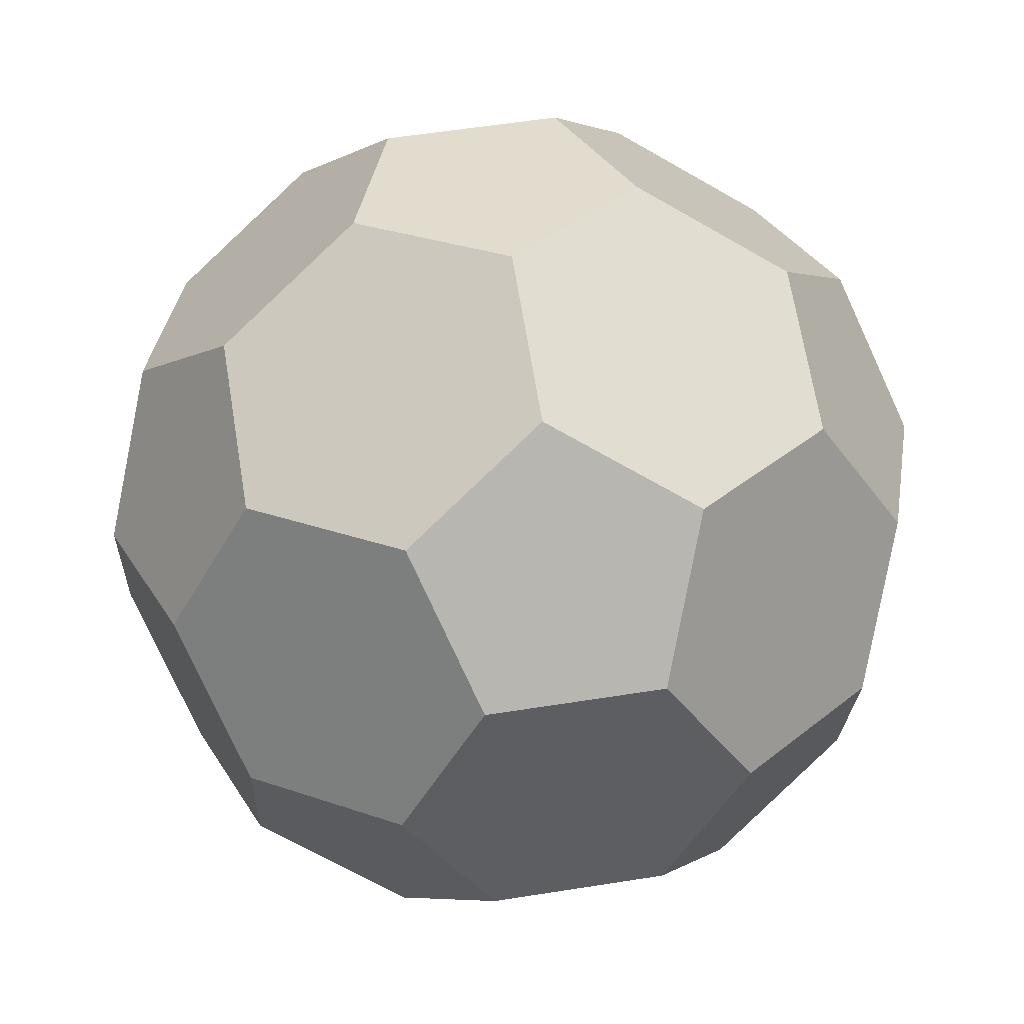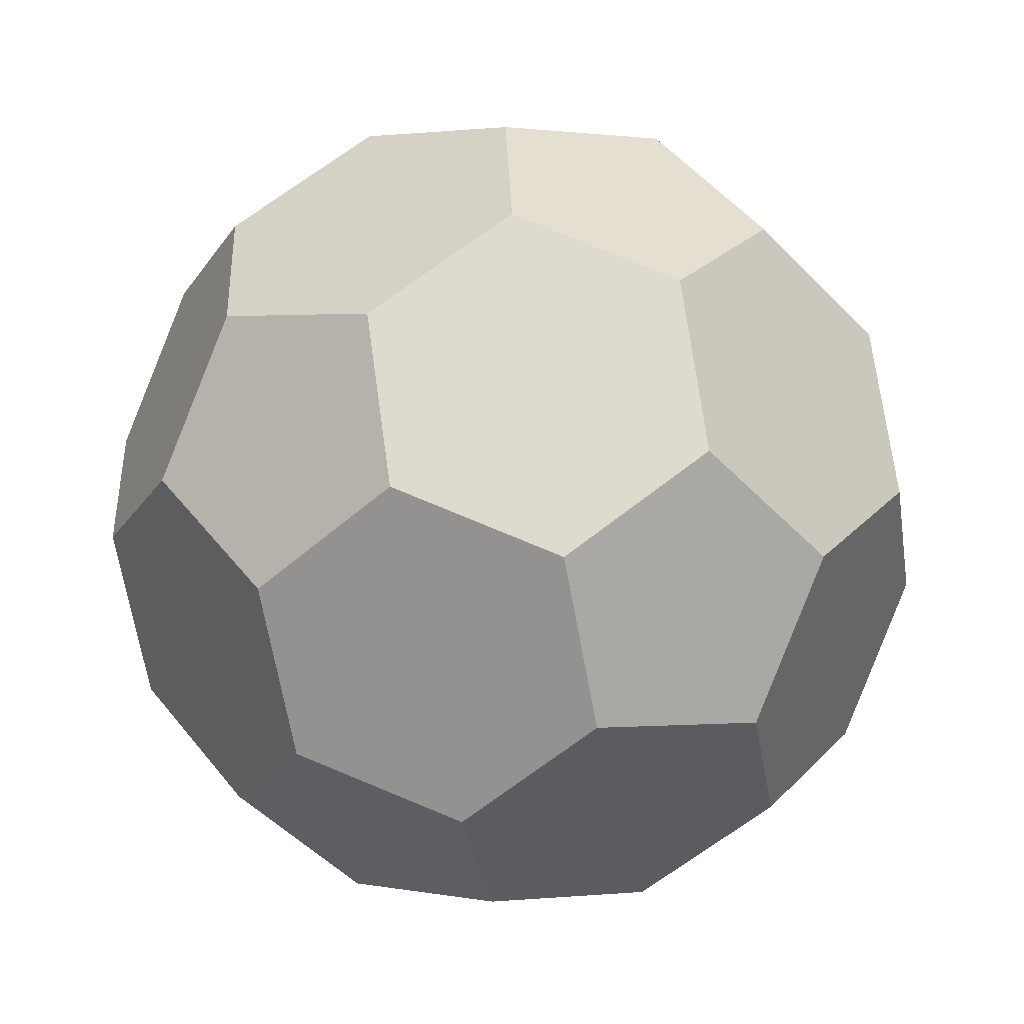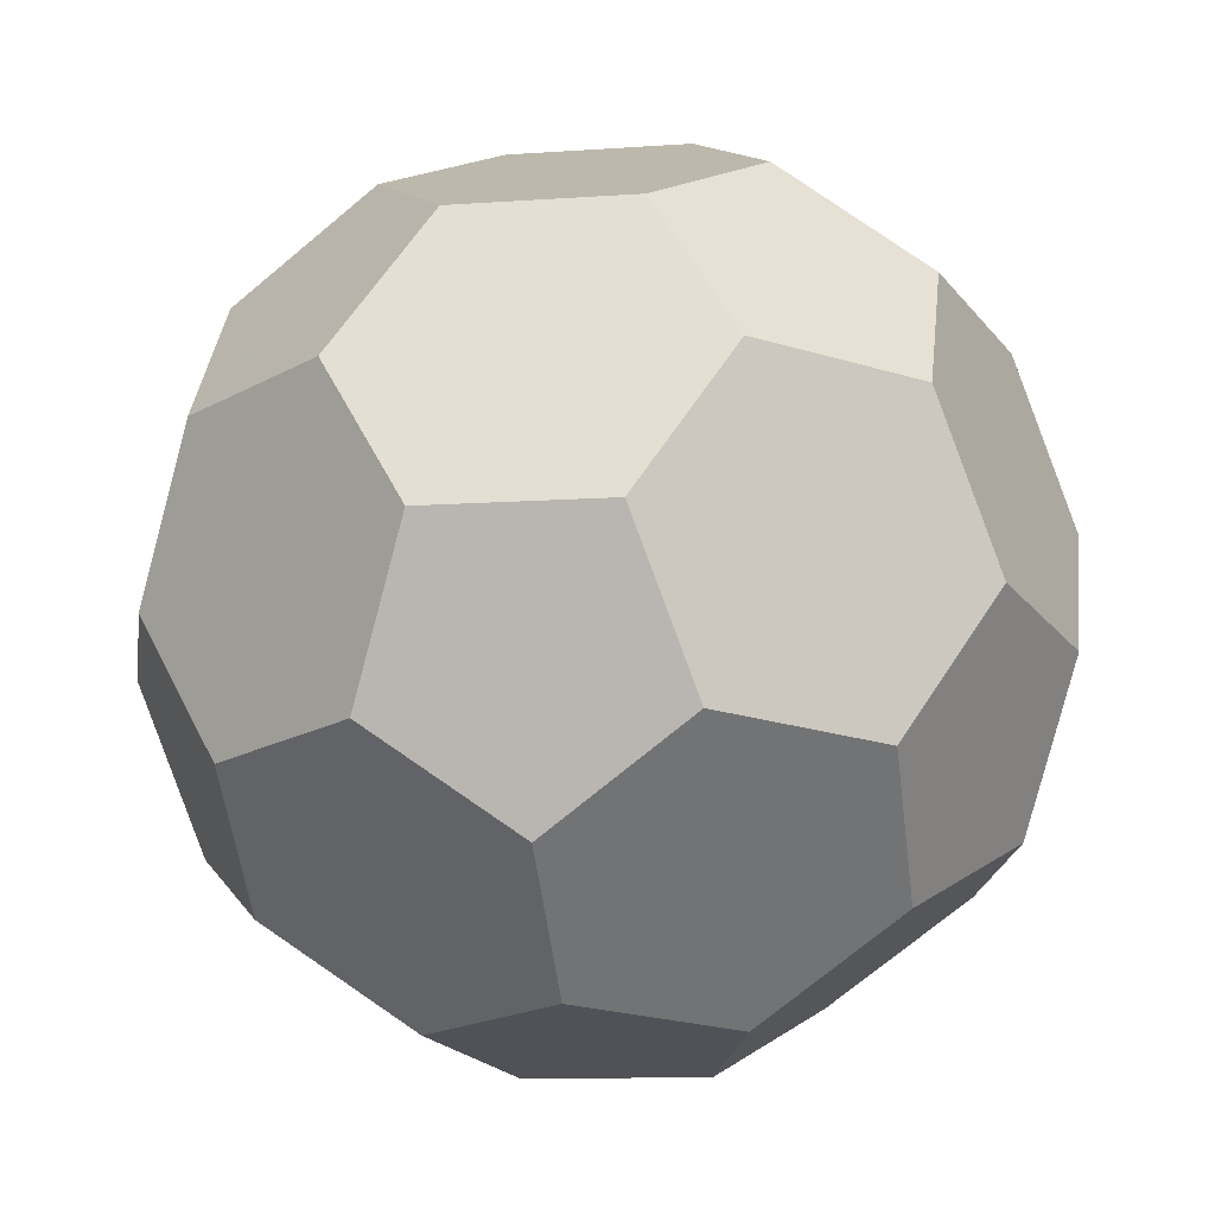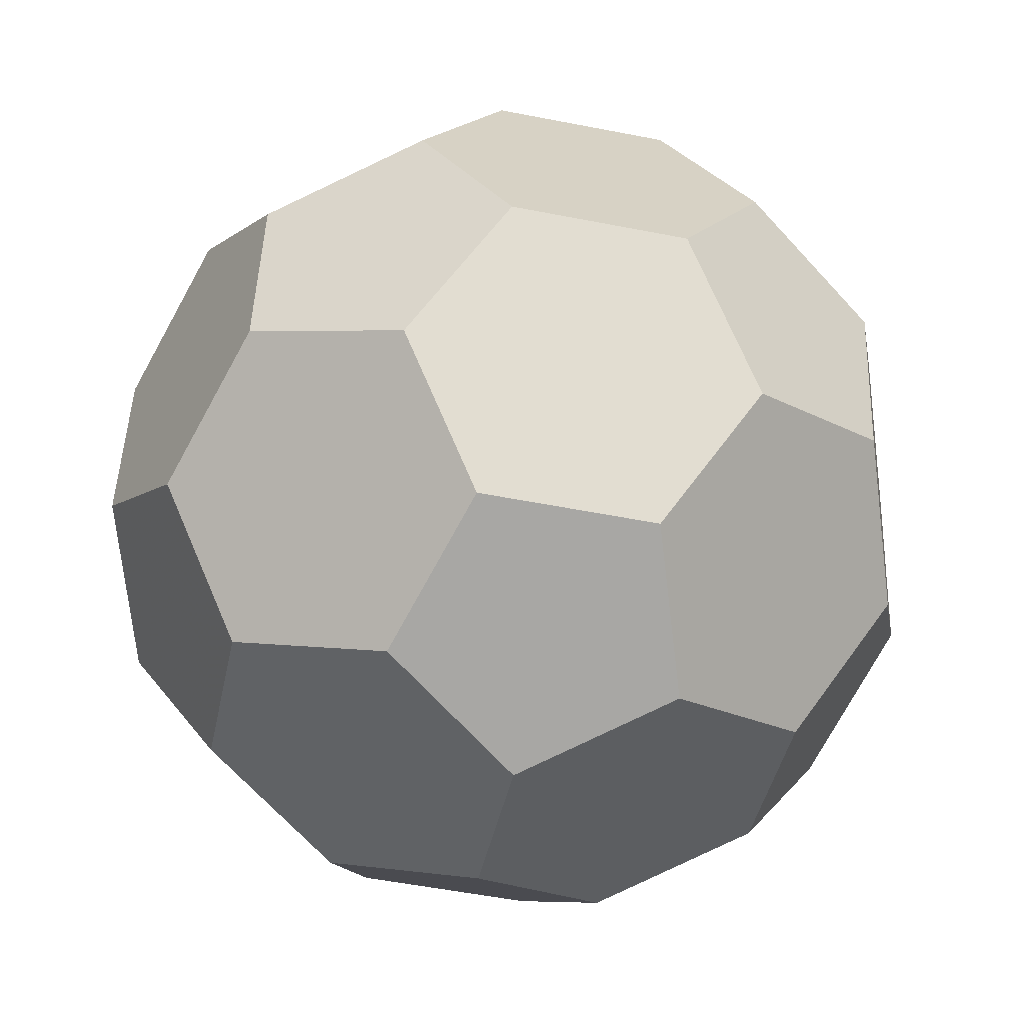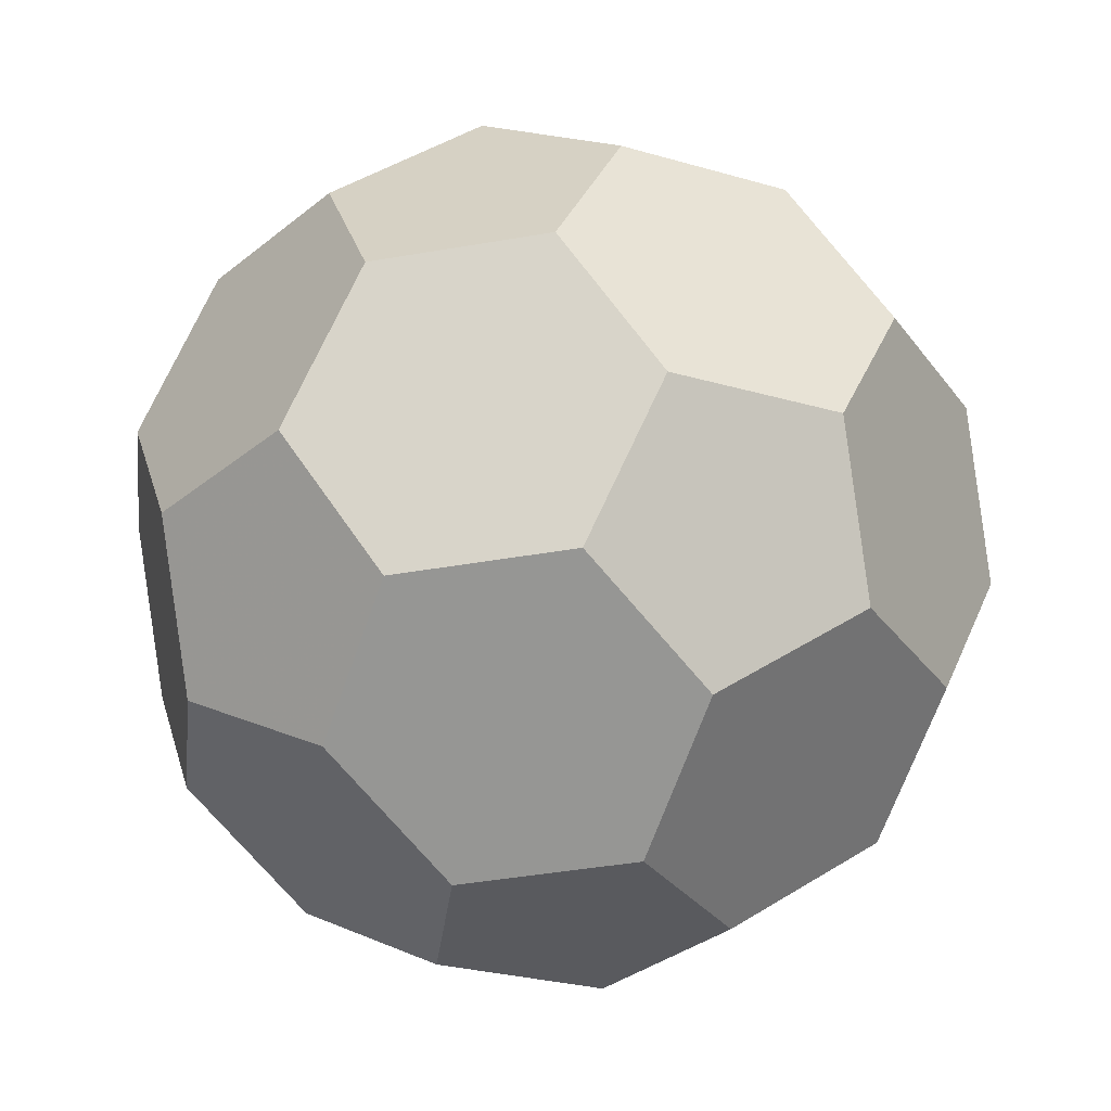
<metadata>
{"format":"obj","ext":"obj","renderer":"f3d","projection":"perspective","resolution":1024,"background":"white","views":[{"elev":55.8,"azim":-155.2,"up":"+Y"},{"elev":48.3,"azim":-92.2,"up":"+Y"},{"elev":-11.4,"azim":-1.8,"up":"+Z"},{"elev":46.9,"azim":126.5,"up":"+Y"},{"elev":48.3,"azim":179.7,"up":"+Y"}]}
</metadata>
<code>
o _meshIndex0.002
v 0.2108 -0.1768 1.168
v 0.1217 0.5907 1.037
v -0.3186 0.3952 1.087
v 0.2108 -0.1768 1.168
v 0.4489 0.2371 1.087
v 0.1217 0.5907 1.037
v 0.2108 -0.1768 1.168
v -0.3186 0.3952 1.087
v -0.2635 -0.07905 1.168
v -1.119 0.3952 0.1805
v -0.686 0.5533 0.8144
v -0.6132 0.9069 0.4915
v -1.119 0.3952 0.1805
v -0.9984 0.2371 0.6221
v -0.686 0.5533 0.8144
v -1.119 0.3952 0.1805
v -0.6132 0.9069 0.4915
v -0.8805 0.8092 0.09976
v -0.9217 -0.5907 -0.4915
v -1.184 0.07905 -0.1805
v -1.011 0.1768 -0.6221
v -0.9217 -0.5907 -0.4915
v -1.129 -0.3952 -0.09976
v -1.184 0.07905 -0.1805
v -0.9217 -0.5907 -0.4915
v -1.011 0.1768 -0.6221
v -0.8489 -0.2371 -0.8144
v -0.5945 -0.9442 -0.4417
v 0.1729 -1.102 -0.4417
v 0 -1.2 -0
v -0.5945 -0.9442 -0.4417
v -0.1945 -0.9442 -0.7146
v 0.1729 -1.102 -0.4417
v -0.5945 -0.9442 -0.4417
v 0 -1.2 -0
v -0.4743 -1.102 -0
v 0.2673 -1.102 0.3918
v 0.7076 -0.9069 0.3419
v 0.7727 -0.5907 0.7028
v 0.2673 -1.102 0.3918
v 0.7727 -0.5907 0.7028
v 0.3727 -0.5907 0.9758
v 0.2673 -1.102 0.3918
v 0.3727 -0.5907 0.9758
v 0.06039 -0.9069 0.7835
v 1.184 -0.07905 0.1805
v 0.9217 0.5907 0.4915
v 0.8489 0.2371 0.8144
v 1.184 -0.07905 0.1805
v 1.129 0.3952 0.09976
v 0.9217 0.5907 0.4915
v 1.184 -0.07905 0.1805
v 0.8489 0.2371 0.8144
v 1.011 -0.1768 0.6221
v 0.5945 0.9442 0.4417
v 0 1.2 0
v -0.1729 1.102 0.4417
v 0.5945 0.9442 0.4417
v 0.4743 1.102 0
v 0 1.2 0
v 0.5945 0.9442 0.4417
v -0.1729 1.102 0.4417
v 0.1945 0.9442 0.7146
v -0.3727 0.5907 -0.9758
v -0.7076 0.9069 -0.3419
v -0.2673 1.102 -0.3918
v -0.3727 0.5907 -0.9758
v -0.7727 0.5907 -0.7028
v -0.7076 0.9069 -0.3419
v -0.3727 0.5907 -0.9758
v -0.2673 1.102 -0.3918
v -0.06039 0.9069 -0.7835
v 0.3186 -0.3952 -1.087
v -0.4489 -0.2371 -1.087
v -0.2108 0.1768 -1.168
v 0.3186 -0.3952 -1.087
v -0.1217 -0.5907 -1.037
v -0.4489 -0.2371 -1.087
v 0.3186 -0.3952 -1.087
v -0.2108 0.1768 -1.168
v 0.2635 0.07905 -1.168
v 1.119 -0.3952 -0.1805
v 0.6132 -0.9069 -0.4915
v 0.686 -0.5533 -0.8144
v 1.119 -0.3952 -0.1805
v 0.8805 -0.8092 -0.09976
v 0.6132 -0.9069 -0.4915
v 1.119 -0.3952 -0.1805
v 0.686 -0.5533 -0.8144
v 0.9984 -0.2371 -0.6221
v 0.5759 0.3952 -0.9758
v 0.4139 0.8092 -0.7835
v 0.6813 0.9069 -0.3918
v 0.5759 0.3952 -0.9758
v 0.6813 0.9069 -0.3918
v 1.008 0.5533 -0.3419
v 0.5759 0.3952 -0.9758
v 1.008 0.5533 -0.3419
v 0.9433 0.2371 -0.7028
v -0.6813 -0.9069 0.3918
v -0.5759 -0.3952 0.9758
v -0.9433 -0.2371 0.7028
v -0.6813 -0.9069 0.3918
v -0.4139 -0.8092 0.7835
v -0.5759 -0.3952 0.9758
v -0.6813 -0.9069 0.3918
v -0.9433 -0.2371 0.7028
v -1.008 -0.5533 0.3419
v 0.5759 0.3952 -0.9758
v -0.3727 0.5907 -0.9758
v 0.4139 0.8092 -0.7835
v 0.5759 0.3952 -0.9758
v -0.2108 0.1768 -1.168
v -0.3727 0.5907 -0.9758
v 0.9217 0.5907 0.4915
v 0.6813 0.9069 -0.3918
v 0.5945 0.9442 0.4417
v 0.9217 0.5907 0.4915
v 1.008 0.5533 -0.3419
v 0.6813 0.9069 -0.3918
v 0.2108 -0.1768 1.168
v 1.011 -0.1768 0.6221
v 0.8489 0.2371 0.8144
v 0.2108 -0.1768 1.168
v 0.3727 -0.5907 0.9758
v 1.011 -0.1768 0.6221
v 0.5759 0.3952 -0.9758
v 0.686 -0.5533 -0.8144
v 0.3186 -0.3952 -1.087
v 0.5759 0.3952 -0.9758
v 0.9433 0.2371 -0.7028
v 0.686 -0.5533 -0.8144
v 0.686 -0.5533 -0.8144
v -0.1945 -0.9442 -0.7146
v 0.3186 -0.3952 -1.087
v 0.686 -0.5533 -0.8144
v 0.1729 -1.102 -0.4417
v -0.1945 -0.9442 -0.7146
v -0.5759 -0.3952 0.9758
v 0.3727 -0.5907 0.9758
v 0.2108 -0.1768 1.168
v -0.5759 -0.3952 0.9758
v -0.4139 -0.8092 0.7835
v 0.3727 -0.5907 0.9758
v 1.184 -0.07905 0.1805
v 0.9433 0.2371 -0.7028
v 1.008 0.5533 -0.3419
v 1.184 -0.07905 0.1805
v 1.119 -0.3952 -0.1805
v 0.9433 0.2371 -0.7028
v 0.7727 -0.5907 0.7028
v 1.119 -0.3952 -0.1805
v 1.184 -0.07905 0.1805
v 0.7727 -0.5907 0.7028
v 0.7076 -0.9069 0.3419
v 1.119 -0.3952 -0.1805
v 0 -1.2 -0
v 0.8805 -0.8092 -0.09976
v 0.2673 -1.102 0.3918
v 0 -1.2 -0
v 0.6132 -0.9069 -0.4915
v 0.8805 -0.8092 -0.09976
v -1.184 0.07905 -0.1805
v -0.7076 0.9069 -0.3419
v -0.7727 0.5907 -0.7028
v -1.184 0.07905 -0.1805
v -1.119 0.3952 0.1805
v -0.7076 0.9069 -0.3419
v -0.3727 0.5907 -0.9758
v -0.8489 -0.2371 -0.8144
v -1.011 0.1768 -0.6221
v -0.3727 0.5907 -0.9758
v -0.2108 0.1768 -1.168
v -0.8489 -0.2371 -0.8144
v -0.9217 -0.5907 -0.4915
v -0.1217 -0.5907 -1.037
v -0.5945 -0.9442 -0.4417
v -0.9217 -0.5907 -0.4915
v -0.4489 -0.2371 -1.087
v -0.1217 -0.5907 -1.037
v -0.4139 -0.8092 0.7835
v 0 -1.2 -0
v 0.2673 -1.102 0.3918
v -0.4139 -0.8092 0.7835
v -0.6813 -0.9069 0.3918
v 0 -1.2 -0
v -0.5945 -0.9442 -0.4417
v -1.008 -0.5533 0.3419
v -0.9217 -0.5907 -0.4915
v -0.5945 -0.9442 -0.4417
v -0.6813 -0.9069 0.3918
v -1.008 -0.5533 0.3419
v 0.5945 0.9442 0.4417
v 0.4489 0.2371 1.087
v 0.9217 0.5907 0.4915
v 0.5945 0.9442 0.4417
v 0.1217 0.5907 1.037
v 0.4489 0.2371 1.087
v -0.2673 1.102 -0.3918
v 0.6813 0.9069 -0.3918
v 0.4139 0.8092 -0.7835
v -0.2673 1.102 -0.3918
v 0 1.2 0
v 0.6813 0.9069 -0.3918
v -1.184 0.07905 -0.1805
v -0.9433 -0.2371 0.7028
v -1.119 0.3952 0.1805
v -1.184 0.07905 -0.1805
v -1.008 -0.5533 0.3419
v -0.9433 -0.2371 0.7028
v -0.3186 0.3952 1.087
v -0.1729 1.102 0.4417
v -0.686 0.5533 0.8144
v -0.3186 0.3952 1.087
v 0.1945 0.9442 0.7146
v -0.1729 1.102 0.4417
v -0.2673 1.102 -0.3918
v -0.6132 0.9069 0.4915
v 0 1.2 0
v -0.2673 1.102 -0.3918
v -0.8805 0.8092 0.09976
v -0.6132 0.9069 0.4915
v -0.9433 -0.2371 0.7028
v -0.3186 0.3952 1.087
v -0.686 0.5533 0.8144
v -0.9433 -0.2371 0.7028
v -0.5759 -0.3952 0.9758
v -0.3186 0.3952 1.087
v -0.2635 -0.07905 1.168
v -0.5759 -0.3952 0.9758
v 0.2108 -0.1768 1.168
v -0.2635 -0.07905 1.168
v -0.3186 0.3952 1.087
v -0.5759 -0.3952 0.9758
v -0.06039 0.9069 -0.7835
v -0.2673 1.102 -0.3918
v 0.4139 0.8092 -0.7835
v -0.06039 0.9069 -0.7835
v 0.4139 0.8092 -0.7835
v -0.3727 0.5907 -0.9758
v 0.2635 0.07905 -1.168
v -0.2108 0.1768 -1.168
v 0.5759 0.3952 -0.9758
v 0.2635 0.07905 -1.168
v 0.5759 0.3952 -0.9758
v 0.3186 -0.3952 -1.087
v 0.4743 1.102 0
v 0.5945 0.9442 0.4417
v 0.6813 0.9069 -0.3918
v 0.4743 1.102 0
v 0.6813 0.9069 -0.3918
v 0 1.2 0
v 1.129 0.3952 0.09976
v 1.008 0.5533 -0.3419
v 0.9217 0.5907 0.4915
v 1.129 0.3952 0.09976
v 1.184 -0.07905 0.1805
v 1.008 0.5533 -0.3419
v 0.9984 -0.2371 -0.6221
v 0.686 -0.5533 -0.8144
v 0.9433 0.2371 -0.7028
v 0.9984 -0.2371 -0.6221
v 0.9433 0.2371 -0.7028
v 1.119 -0.3952 -0.1805
v 0.06039 -0.9069 0.7835
v 0.3727 -0.5907 0.9758
v -0.4139 -0.8092 0.7835
v 0.06039 -0.9069 0.7835
v -0.4139 -0.8092 0.7835
v 0.2673 -1.102 0.3918
v -1.129 -0.3952 -0.09976
v -1.008 -0.5533 0.3419
v -1.184 0.07905 -0.1805
v -1.129 -0.3952 -0.09976
v -0.9217 -0.5907 -0.4915
v -1.008 -0.5533 0.3419
v -0.4743 -1.102 -0
v -0.6813 -0.9069 0.3918
v -0.5945 -0.9442 -0.4417
v -0.4743 -1.102 -0
v 0 -1.2 -0
v -0.6813 -0.9069 0.3918
v -0.9984 0.2371 0.6221
v -1.119 0.3952 0.1805
v -0.9433 -0.2371 0.7028
v -0.9984 0.2371 0.6221
v -0.9433 -0.2371 0.7028
v -0.686 0.5533 0.8144
v 0.2108 -0.1768 1.168
v 0.8489 0.2371 0.8144
v 0.4489 0.2371 1.087
v -0.8805 0.8092 0.09976
v -0.2673 1.102 -0.3918
v -0.7076 0.9069 -0.3419
v -0.3727 0.5907 -0.9758
v -1.011 0.1768 -0.6221
v -0.7727 0.5907 -0.7028
v -0.1217 -0.5907 -1.037
v 0.3186 -0.3952 -1.087
v -0.1945 -0.9442 -0.7146
v 0.9217 0.5907 0.4915
v 0.4489 0.2371 1.087
v 0.8489 0.2371 0.8144
v 1.011 -0.1768 0.6221
v 0.3727 -0.5907 0.9758
v 0.7727 -0.5907 0.7028
v 0.7727 -0.5907 0.7028
v 1.184 -0.07905 0.1805
v 1.011 -0.1768 0.6221
v 1.119 -0.3952 -0.1805
v 0.7076 -0.9069 0.3419
v 0.8805 -0.8092 -0.09976
v 0.1729 -1.102 -0.4417
v 0.686 -0.5533 -0.8144
v 0.6132 -0.9069 -0.4915
v 0.6132 -0.9069 -0.4915
v 0 -1.2 -0
v 0.1729 -1.102 -0.4417
v 0.2673 -1.102 0.3918
v 0.8805 -0.8092 -0.09976
v 0.7076 -0.9069 0.3419
v -0.7076 0.9069 -0.3419
v -1.119 0.3952 0.1805
v -0.8805 0.8092 0.09976
v -1.184 0.07905 -0.1805
v -0.7727 0.5907 -0.7028
v -1.011 0.1768 -0.6221
v -0.8489 -0.2371 -0.8144
v -0.2108 0.1768 -1.168
v -0.4489 -0.2371 -1.087
v -0.4489 -0.2371 -1.087
v -0.9217 -0.5907 -0.4915
v -0.8489 -0.2371 -0.8144
v -0.5945 -0.9442 -0.4417
v -0.1217 -0.5907 -1.037
v -0.1945 -0.9442 -0.7146
v 0 1.2 0
v -0.6132 0.9069 0.4915
v -0.1729 1.102 0.4417
v 0.1217 0.5907 1.037
v 0.5945 0.9442 0.4417
v 0.1945 0.9442 0.7146
v 0.1945 0.9442 0.7146
v -0.3186 0.3952 1.087
v 0.1217 0.5907 1.037
v -0.686 0.5533 0.8144
v -0.1729 1.102 0.4417
v -0.6132 0.9069 0.4915
g _meshIndex0.002__meshIndex0.002_etxm_sp_blitz_B01.png
f 1 2 3
f 4 5 6
f 7 8 9
f 10 11 12
f 13 14 15
f 16 17 18
f 19 20 21
f 22 23 24
f 25 26 27
f 28 29 30
f 31 32 33
f 34 35 36
f 37 38 39
f 40 41 42
f 43 44 45
f 46 47 48
f 49 50 51
f 52 53 54
f 55 56 57
f 58 59 60
f 61 62 63
f 64 65 66
f 67 68 69
f 70 71 72
f 73 74 75
f 76 77 78
f 79 80 81
f 82 83 84
f 85 86 87
f 88 89 90
f 91 92 93
f 94 95 96
f 97 98 99
f 100 101 102
f 103 104 105
f 106 107 108
f 109 110 111
f 112 113 114
f 115 116 117
f 118 119 120
f 121 122 123
f 124 125 126
f 127 128 129
f 130 131 132
f 133 134 135
f 136 137 138
f 139 140 141
f 142 143 144
f 145 146 147
f 148 149 150
f 151 152 153
f 154 155 156
f 157 158 159
f 160 161 162
f 163 164 165
f 166 167 168
f 169 170 171
f 172 173 174
f 175 176 177
f 178 179 180
f 181 182 183
f 184 185 186
f 187 188 189
f 190 191 192
f 193 194 195
f 196 197 198
f 199 200 201
f 202 203 204
f 205 206 207
f 208 209 210
f 211 212 213
f 214 215 216
f 217 218 219
f 220 221 222
f 223 224 225
f 226 227 228
f 229 230 231
f 232 233 234
f 235 236 237
f 238 239 240
f 241 242 243
f 244 245 246
f 247 248 249
f 250 251 252
f 253 254 255
f 256 257 258
f 259 260 261
f 262 263 264
f 265 266 267
f 268 269 270
f 271 272 273
f 274 275 276
f 277 278 279
f 280 281 282
f 283 284 285
f 286 287 288
f 289 290 291
f 292 293 294
f 295 296 297
f 298 299 300
f 301 302 303
f 304 305 306
f 307 308 309
f 310 311 312
f 313 314 315
f 316 317 318
f 319 320 321
f 322 323 324
f 325 326 327
f 328 329 330
f 331 332 333
f 334 335 336
f 337 338 339
f 340 341 342
f 343 344 345
f 346 347 348

</code>
